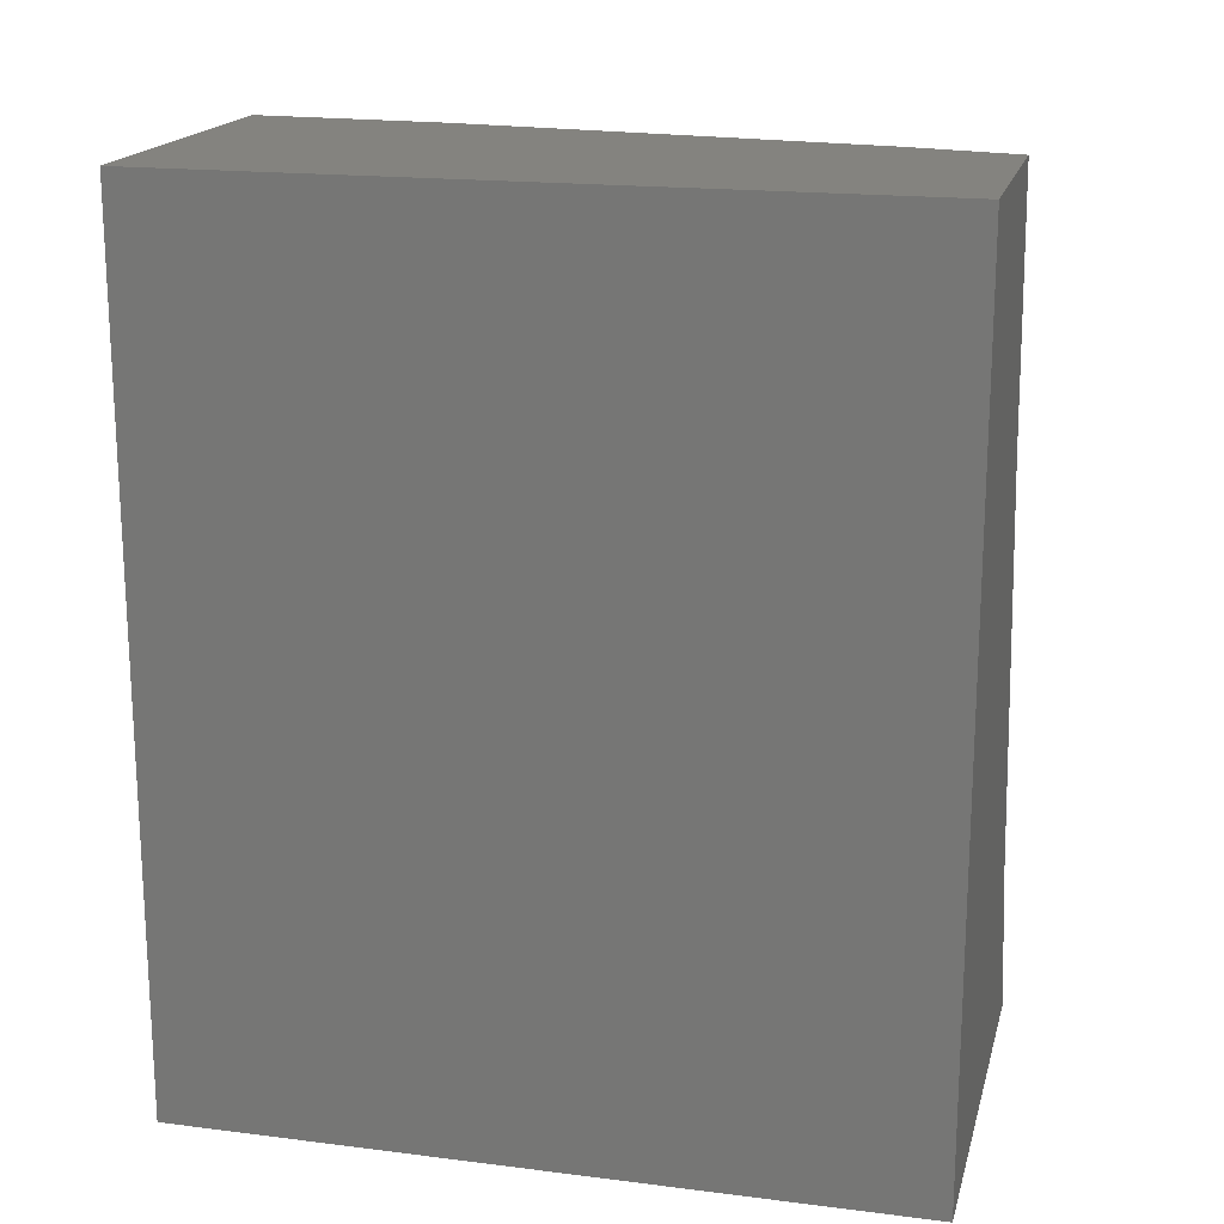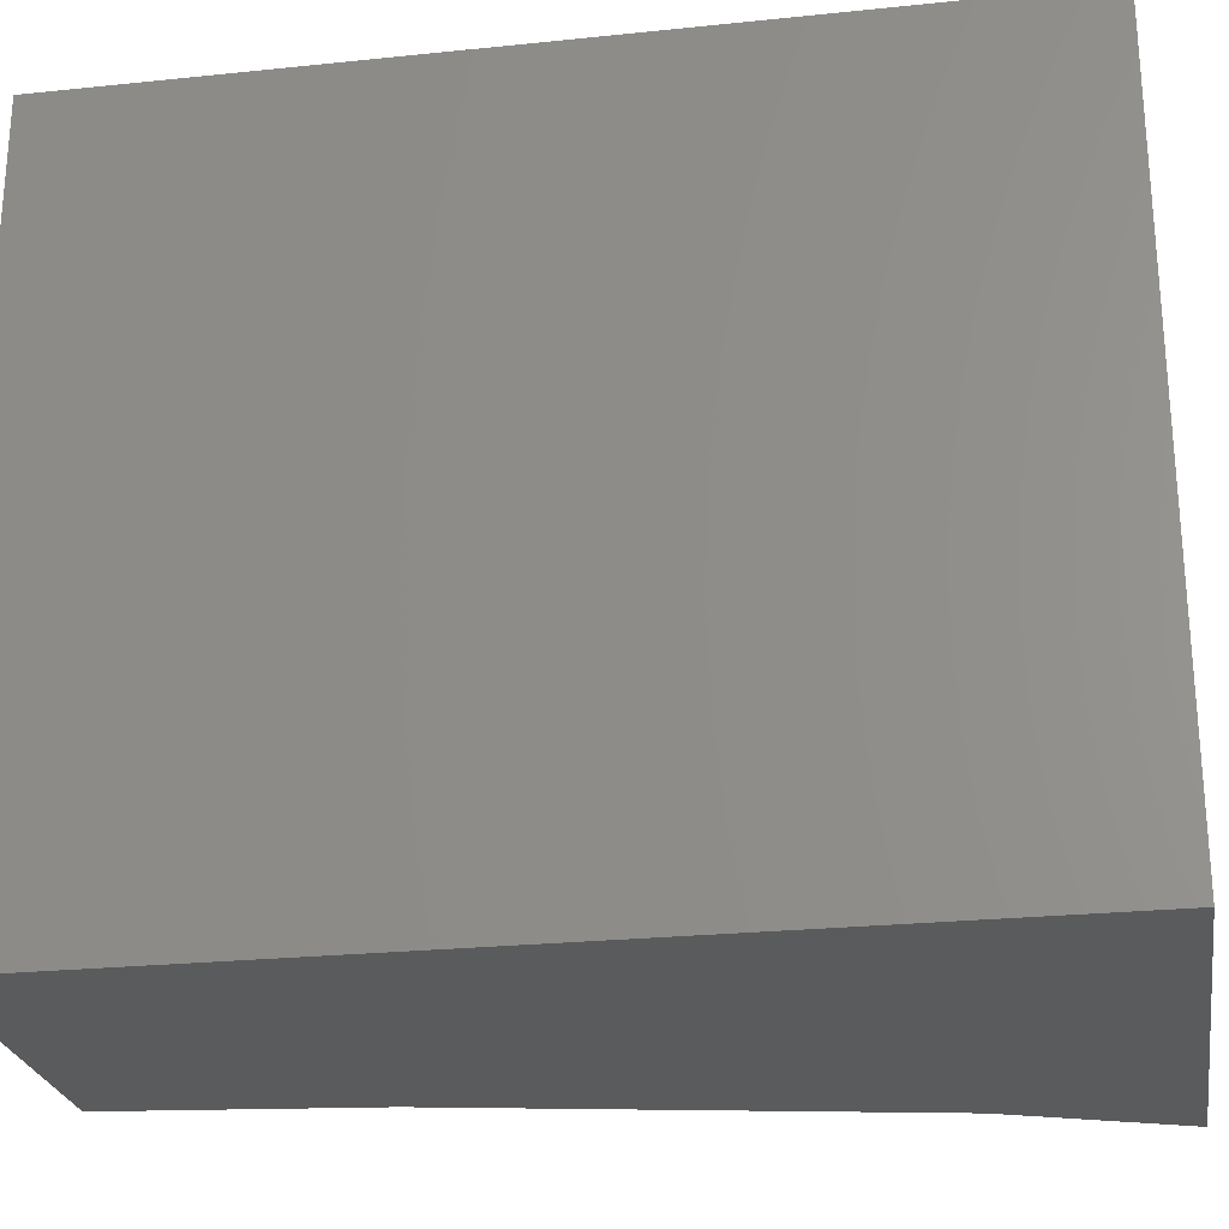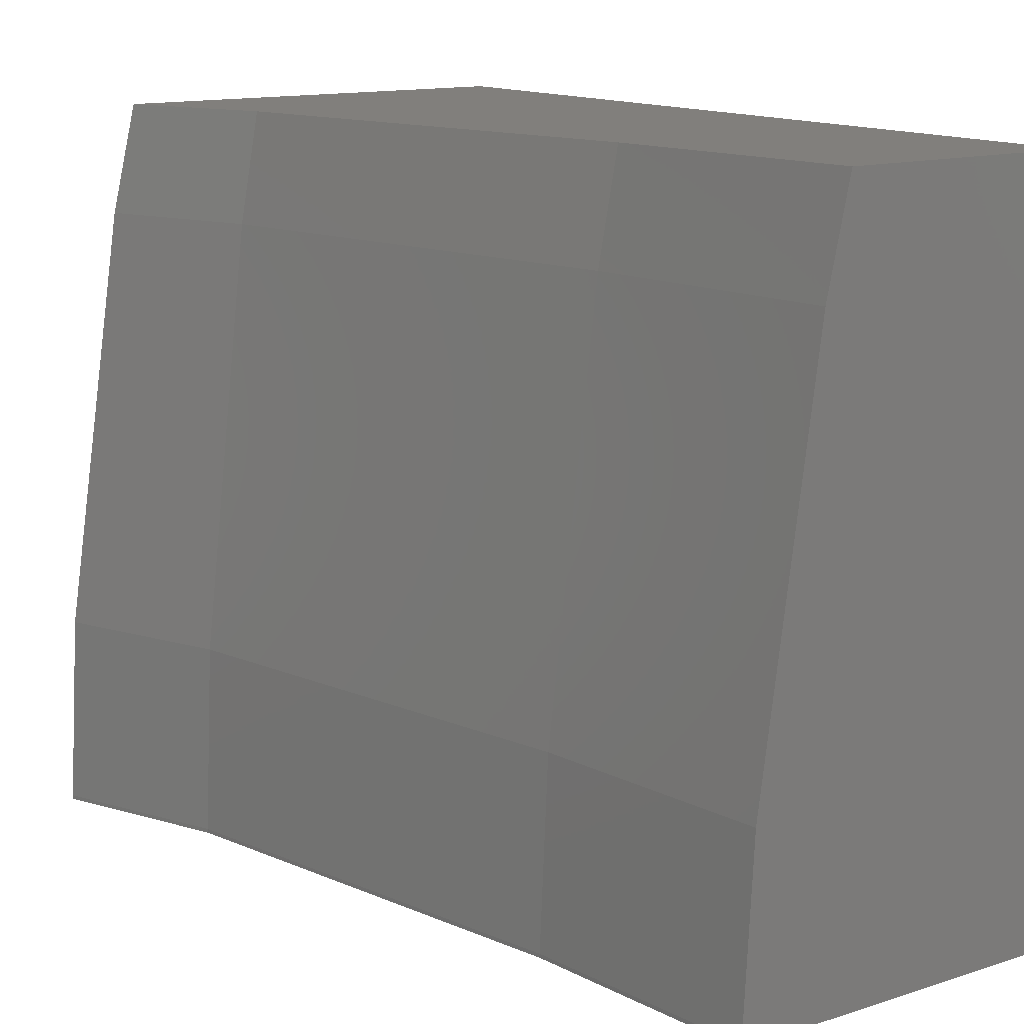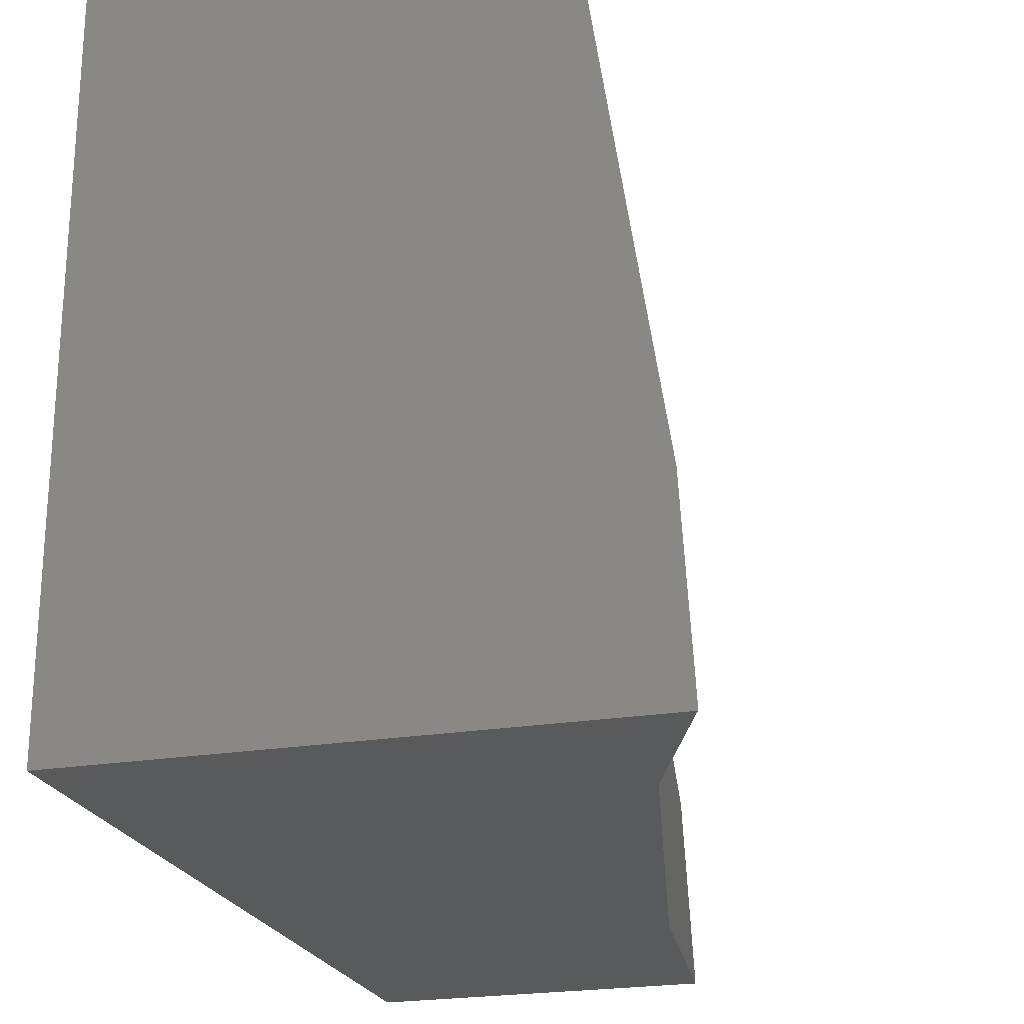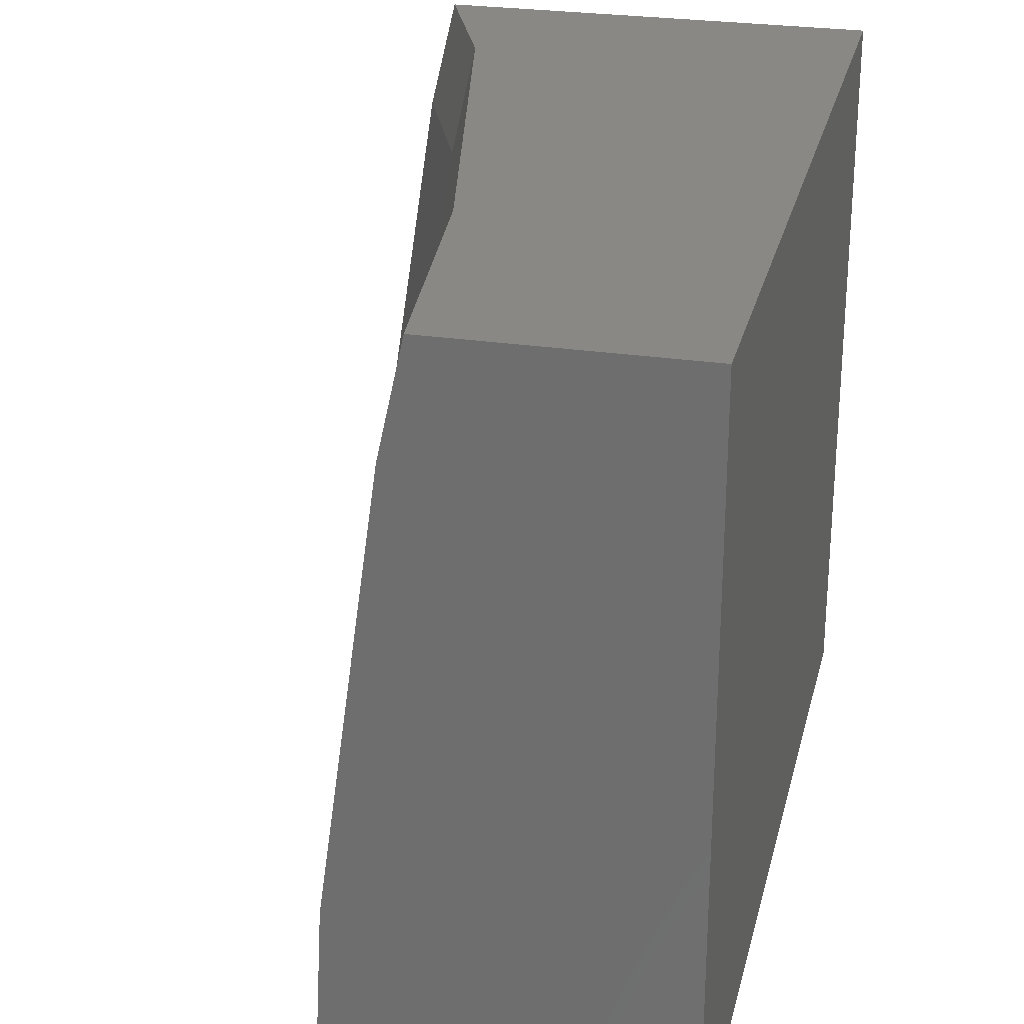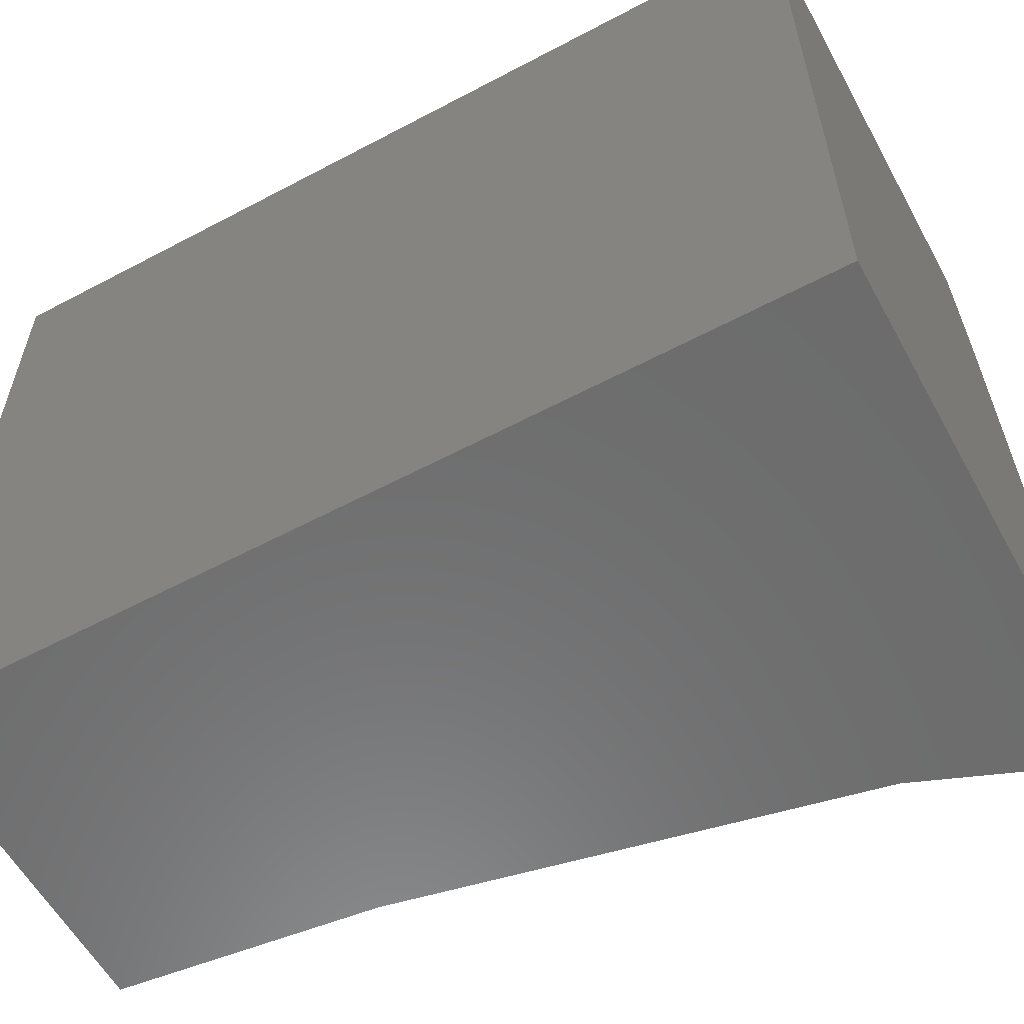
<metadata>
{"format":"stl","ext":"stl","renderer":"f3d","projection":"perspective","resolution":1024,"background":"white","views":[{"elev":17.9,"azim":-76.2,"up":"+Y"},{"elev":-25.1,"azim":-80.5,"up":"+Z"},{"elev":13.7,"azim":144.8,"up":"+Z"},{"elev":-23.0,"azim":16.0,"up":"+Z"},{"elev":26.8,"azim":-166.8,"up":"+Z"},{"elev":-58.5,"azim":-61.3,"up":"+Z"}]}
</metadata>
<code>
# stl→obj: 34 verts, 64 faces
v 37.33 -91.88 7.667
v 42.71 -94 7.667
v 42.47 -91.88 7.667
v 43.1 -97.42 7.667
v 37.33 -110.2 7.667
v 44.01 -101.8 7.667
v 45.11 -107.1 7.667
v 46.36 -110.2 7.667
v 37.33 -110.2 -7.667
v 47.01 -106.6 -7.667
v 48.46 -110.2 -7.667
v 46.89 -106 -7.667
v 45.04 -97.11 -7.667
v 37.33 -91.88 -7.667
v 44.99 -96.72 -7.667
v 44.45 -91.88 -7.667
v 42.85 -91.88 5.973
v 42.98 -91.88 5.37
v 44.07 -91.88 -2.393
v 44.23 -91.88 -3.586
v 44.42 -91.88 -7.024
v 44.45 -91.88 -7.582
v 46.37 -110.2 7.615
v 46.9 -110.2 5.37
v 47.58 -110.2 0.758
v 48.23 -110.2 -3.586
v 48.35 -110.2 -5.516
v 48.46 -110.2 -7.582
v 45.04 -97.11 -7.582
v 44.83 -97.15 -3.586
v 43.6 -97.34 5.37
v 47.02 -106.6 -7.582
v 46.81 -106.7 -3.586
v 45.6 -107 5.37
f 1 2 3
f 2 1 4
f 5 4 1
f 4 5 6
f 6 5 7
f 7 5 8
f 9 10 11
f 9 12 10
f 9 13 12
f 14 13 9
f 13 14 15
f 15 14 16
f 9 1 14
f 1 9 5
f 17 1 3
f 18 1 17
f 19 1 18
f 14 19 20
f 14 20 21
f 14 21 22
f 14 22 16
f 19 14 1
f 5 23 8
f 5 24 23
f 5 25 24
f 9 25 5
f 25 9 26
f 26 9 27
f 27 9 28
f 28 9 11
f 22 15 16
f 15 22 29
f 13 15 29
f 21 20 30
f 21 29 22
f 29 21 30
f 19 18 31
f 19 30 20
f 30 19 31
f 17 3 2
f 2 18 17
f 2 31 18
f 31 2 4
f 29 12 13
f 12 29 32
f 10 12 32
f 29 30 33
f 32 29 33
f 30 31 34
f 33 30 34
f 31 4 6
f 6 34 31
f 34 6 7
f 28 10 32
f 10 28 11
f 27 33 26
f 33 27 32
f 28 32 27
f 25 34 24
f 34 25 33
f 26 33 25
f 23 7 8
f 7 23 34
f 24 34 23

</code>
